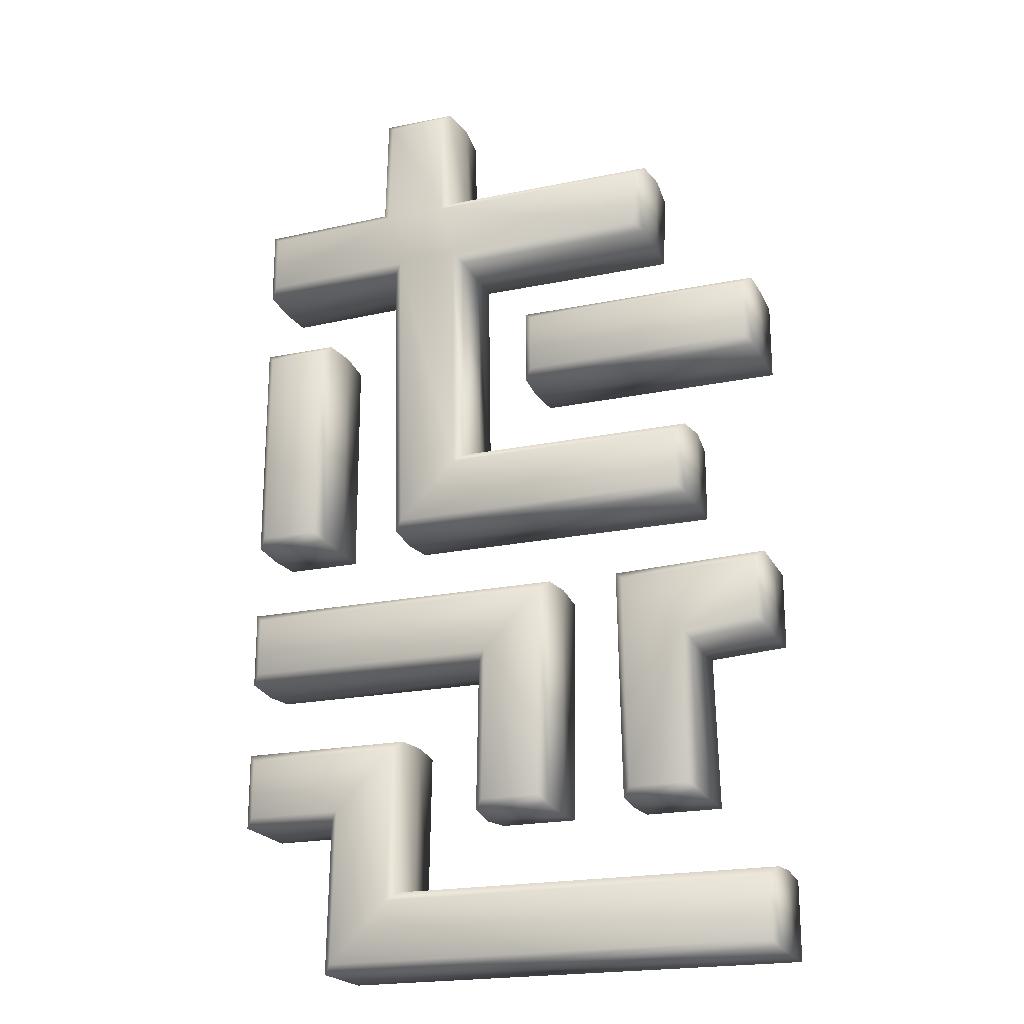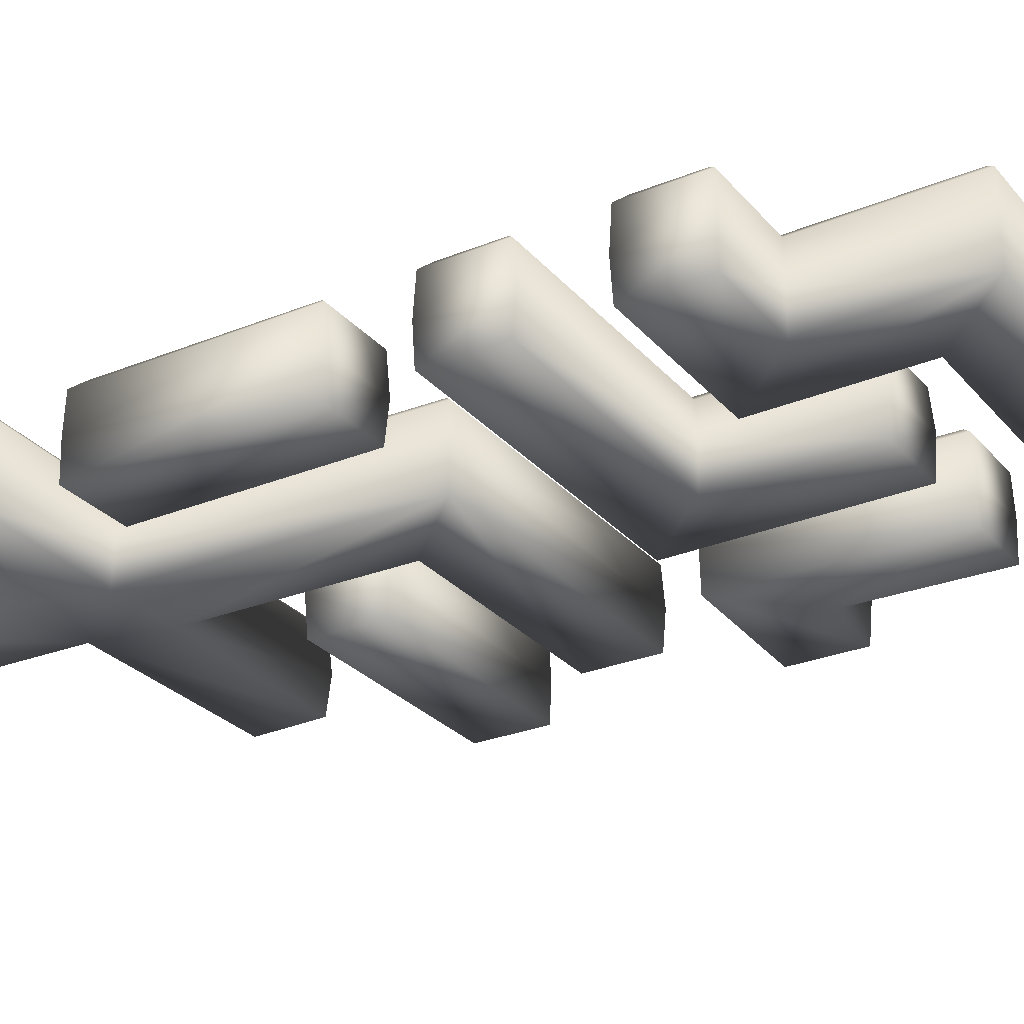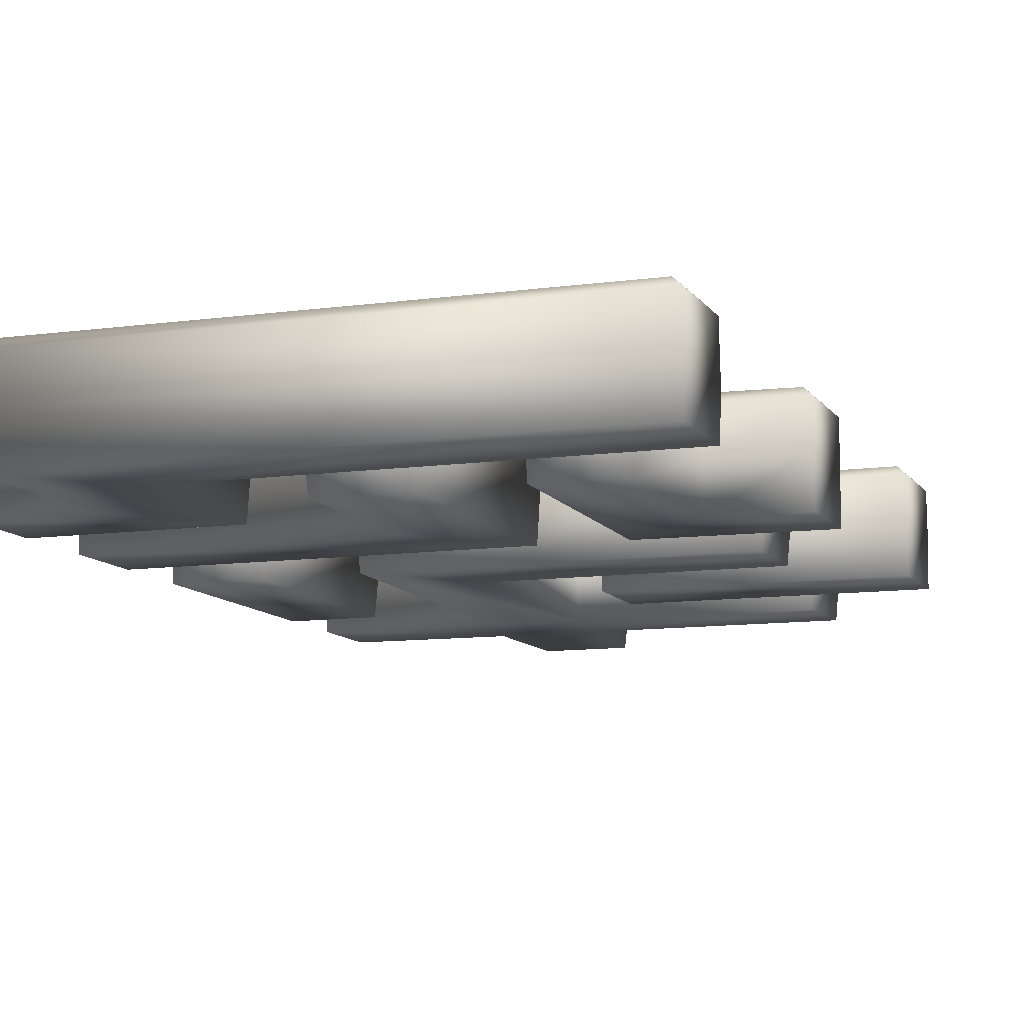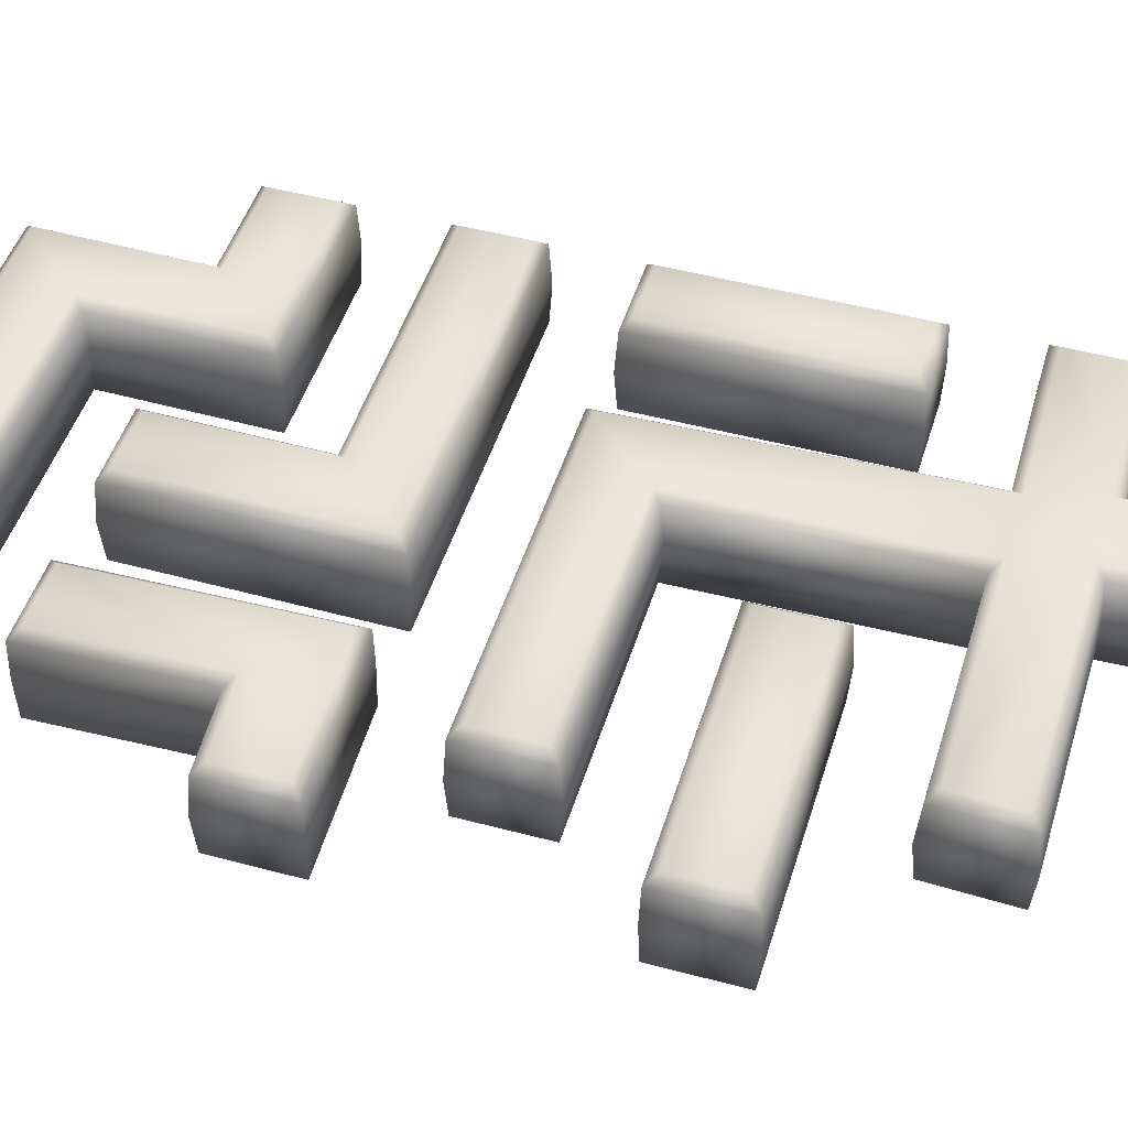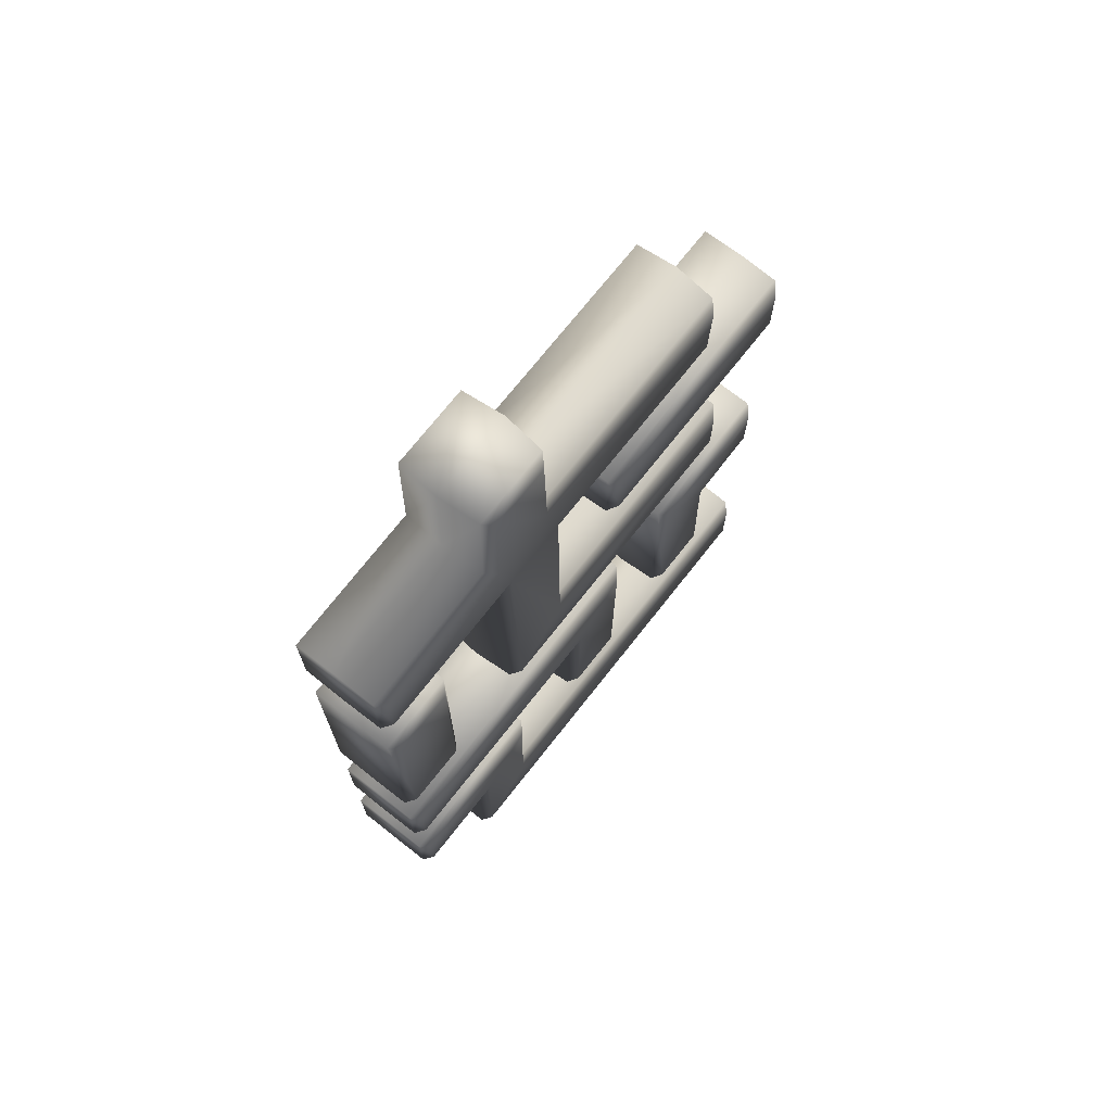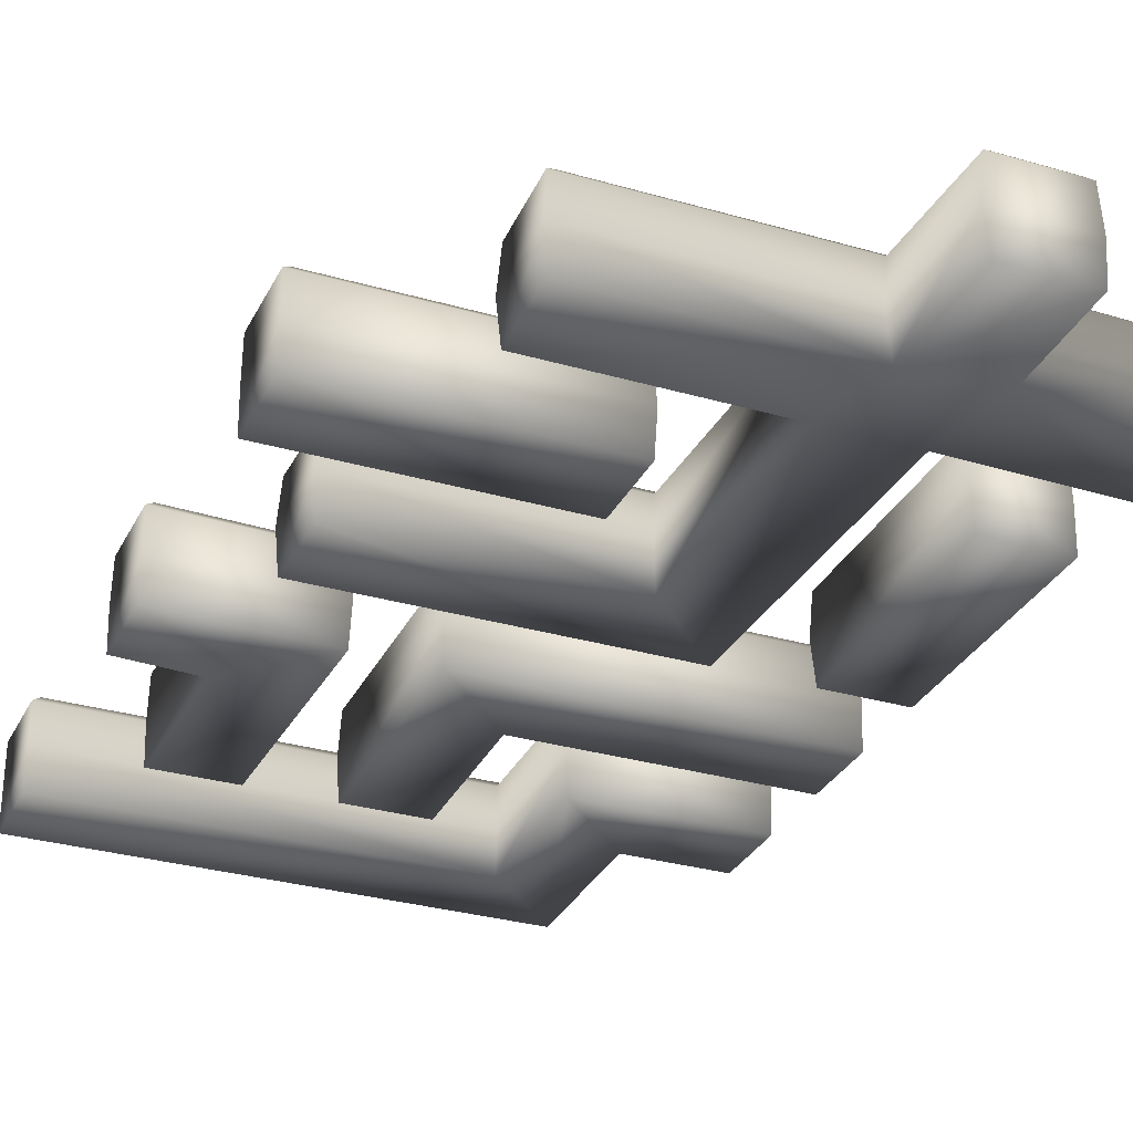
<metadata>
{"format":"obj","ext":"obj","renderer":"f3d","projection":"perspective","resolution":1024,"background":"white","views":[{"elev":-21.0,"azim":-159.7,"up":"+Z"},{"elev":-27.8,"azim":121.8,"up":"+Y"},{"elev":-10.1,"azim":-160.1,"up":"+Y"},{"elev":47.4,"azim":-73.2,"up":"+Y"},{"elev":72.1,"azim":128.2,"up":"+Z"},{"elev":-30.5,"azim":-22.8,"up":"+Y"}]}
</metadata>
<code>
o Cube.000_Cube.002
v -104 18.38 -22.18
v -104.5 18.38 22.18
v -92.1 18.38 9.819
v -91.62 18.38 -22.18
v -151.2 18.38 73.82
v -102.8 18.38 73.82
v -101 -3.2e-05 72
v -153 -3.2e-05 72
v -153 -2.9e-05 88
v -101 -2.9e-05 88
v -102.8 18.38 86.18
v -151.2 18.38 86.18
v -129 -2.7e-05 104
v -129.6 -2.4e-05 120
v -127.8 18.38 118.2
v -127.2 18.38 105.8
v -82.77 -2.4e-05 120
v -80.95 18.38 118.2
v -137 -3.7e-05 40
v -137 -3.5e-05 56
v -135.2 18.38 54.18
v -135.2 18.38 41.82
v -86.44 -3.5e-05 56
v -84.63 18.38 54.18
v -82.12 -2e-05 144
v -80.31 18.38 142.2
v -37 -4.2e-05 8
v -90.28 -4.2e-05 8
v -38.82 18.38 9.819
v -137.8 -4.8e-05 -24
v -137 -4.2e-05 8
v -135.2 18.38 9.819
v -136 18.38 -22.18
v -37 -4e-05 24
v -106.3 -4e-05 24
v -123.6 18.38 -22.18
v -121 16.62 24
v -89.8 -4.8e-05 -24
v -105.8 -4.8e-05 -24
v -37 -2.9e-05 88
v -38.82 18.38 86.18
v -51.18 18.38 86.18
v -53 -2.9e-05 88
v -121.8 -4.8e-05 -24
v -85.8 -2.7e-05 104
v -85.8 16.62 104
v -70.44 -3.7e-05 40
v -72.26 18.38 41.82
v -69 16.62 104
v -69 -2.7e-05 104
v -37 -2.7e-05 103.4
v -38.82 18.38 105.2
v -153 -4.2e-05 9.124
v -151.2 18.38 10.94
v -121 -4e-05 24
v -38.82 18.38 22.18
v -151.2 18.38 23.31
v -153 -4e-05 25.12
v -37 -3.7e-05 40
v -53 -3.7e-05 40
v -51.18 18.38 41.82
v -38.82 18.38 41.82
v -38.82 18.38 117.5
v -67.62 18.38 118.2
v -65.8 -2.4e-05 120
v -37 -2.4e-05 119.4
v -68.1 18.38 142.2
v -66.28 -2e-05 144
v -37 -2.7e-05 -24
v -57 -2.7e-05 -24
v -58.82 18.38 -22.18
v -38.82 18.38 -22.18
v -37 -2.4e-05 -8
v -73 -2.4e-05 -8
v -58.34 18.38 -54.18
v -56.52 -3.2e-05 -56
v -153 -4.2e-05 -56
v -151.2 18.38 -54.18
v -70.7 18.38 -41.82
v -151.2 18.38 -41.82
v -38.82 18.38 -9.819
v -71.18 18.38 -9.819
v -153 -3.9e-05 -40
v -72.52 -3.9e-05 -40
v -37 16.62 119.4
v -65.8 16.62 120
v -82.77 16.62 120
v -82.12 16.62 144
v -137 16.62 56
v -86.44 16.62 56
v -129.6 16.62 120
v -129 16.62 104
v -137 16.62 40
v -37 16.62 -8
v -73 16.62 -8
v -153 16.62 72
v -101 16.62 72
v -153 16.62 88
v -137 16.62 8
v -137.8 16.62 -24
v -57 16.62 -24
v -56.52 16.62 -56
v -121.8 16.62 -24
v -66.28 16.62 144
v -90.28 16.62 8
v -89.8 16.62 -24
v -53 16.62 88
v -53 16.62 40
v -72.52 16.62 -40
v -106.3 16.62 24
v -37 16.62 24
v -105.8 16.62 -24
v -70.44 16.62 40
v -70.82 18.38 105.8
v -153 16.62 -56
v -83.98 18.38 105.8
v -153 16.62 9.124
v -37 16.62 8
v -37 16.62 103.4
v -122.8 18.38 22.18
v -101 16.62 88
v -153 16.62 -40
v -37 16.62 88
v -37 16.62 40
v -153 16.62 25.12
v -37 16.62 -24
v -153 8.308 -39.31
v -73.26 8.308 -7.459
v -57 8.308 -24
v -72.78 8.308 -39.31
v -56.52 8.308 -56
v -153 8.308 -56
v -37 8.308 -24
v -37 8.308 -7.459
v -89.18 8.308 -24.66
v -89.66 8.308 7.331
v -37 8.308 24.58
v -106.1 8.308 -24.66
v -106.6 8.308 24.58
v -37 8.308 7.331
v -138 8.308 -24.25
v -153 8.308 8.305
v -137.2 8.308 7.181
v -121.4 8.308 -24.25
v -153 8.308 25.12
v -120.6 8.308 24
v -53.56 8.308 88.33
v -53.56 8.308 39.53
v -37 8.308 88.33
v -37 8.308 39.53
v -37 8.308 120.1
v -65.71 8.308 144
v -87.01 8.308 56.88
v -137.6 8.308 39.6
v -83.7 8.308 120.7
v -130.2 8.308 120.7
v -65.22 8.308 120.8
v -83.06 8.308 144
v -37 8.308 102.8
v -68.43 8.308 103.4
v -137.6 8.308 56.88
v -86.37 8.308 103.3
v -129.6 8.308 103.3
v -69.87 8.308 39.6
v -153 8.308 71.67
v -100.6 8.308 88.55
v -100.6 8.308 71.67
v -153 8.308 88.55
f 1 2 3 4
f 165 167 7 8
f 168 166 121 98
f 12 11 6 5
f 165 168 98 96
f 8 7 10 9
f 167 97 121 166
f 163 156 91 92
f 155 87 91 156
f 154 161 89 93
f 153 90 89 161
f 155 158 88 87
f 140 136 105 118
f 141 143 99 100
f 27 34 35 28
f 36 33 32 120
f 135 138 112 106
f 149 123 107 147
f 144 141 100 103
f 153 162 46 90
f 164 113 49 160
f 135 106 105 136
f 159 160 49 119
f 162 163 92 46
f 143 142 117 99
f 138 139 110 112
f 144 103 37 146
f 137 111 110 139
f 146 37 125 145
f 150 148 108 124
f 164 154 93 113
f 32 54 57 120
f 55 58 53 31
f 44 55 31 30
f 142 145 125 117
f 151 157 65 66
f 157 86 104 152
f 137 140 118 111
f 39 38 28 35
f 29 3 2 56
f 148 147 107 108
f 61 42 41 62
f 150 149 40 59
f 59 40 43 60
f 159 151 66 51
f 158 152 104 88
f 18 26 67 64
f 17 65 68 25
f 64 63 52 114
f 51 66 65 50
f 13 45 17 14
f 16 15 18 116
f 24 116 114 48
f 47 50 45 23
f 17 45 50 65
f 114 116 18 64
f 48 22 21 24
f 47 23 20 19
f 133 129 101 126
f 69 73 74 70
f 131 76 77 132
f 79 75 78 80
f 134 94 95 128
f 134 133 126 94
f 72 71 82 81
f 127 132 77 83
f 130 109 122 127
f 84 83 77 76
f 128 130 84 74
f 131 102 101 129
f 82 71 75 79
f 74 84 76 70
f 63 64 86 85
f 26 18 87 88
f 24 21 89 90
f 15 16 92 91
f 21 22 93 89
f 81 82 95 94
f 5 6 97 96
f 12 5 96 98
f 32 33 100 99
f 75 71 101 102
f 33 36 103 100
f 67 26 88 104
f 4 3 105 106
f 42 61 108 107
f 82 79 109 95
f 56 2 110 111
f 1 4 106 112
f 22 48 113 93
f 48 114 49 113
f 78 75 102 115
f 116 24 90 46
f 2 1 112 110
f 54 32 99 117
f 29 56 111 118
f 64 67 104 86
f 114 52 119 49
f 36 120 37 103
f 52 63 85 119
f 6 11 121 97
f 16 116 46 92
f 18 15 91 87
f 80 78 115 122
f 79 80 122 109
f 62 41 123 124
f 11 12 98 121
f 41 42 107 123
f 120 57 125 37
f 57 54 117 125
f 72 81 94 126
f 3 29 118 105
f 71 72 126 101
f 61 62 124 108
f 76 131 129 70
f 95 109 130 128
f 84 130 127 83
f 122 115 132 127
f 73 69 133 134
f 73 134 128 74
f 102 131 132 115
f 69 70 129 133
f 34 27 140 137
f 34 137 139 35
f 39 35 139 138
f 38 135 136 28
f 38 39 138 135
f 27 28 136 140
f 53 58 145 142
f 55 146 145 58
f 44 144 146 55
f 31 53 142 143
f 44 30 141 144
f 30 31 143 141
f 124 123 149 150
f 60 43 147 148
f 59 60 148 150
f 40 149 147 43
f 25 68 152 158
f 119 85 151 159
f 65 157 152 68
f 85 86 157 151
f 47 19 154 164
f 45 13 163 162
f 51 50 160 159
f 47 164 160 50
f 23 45 162 153
f 17 25 158 155
f 23 153 161 20
f 19 20 161 154
f 17 155 156 14
f 13 14 156 163
f 7 167 166 10
f 8 9 168 165
f 9 10 166 168
f 96 97 167 165

</code>
